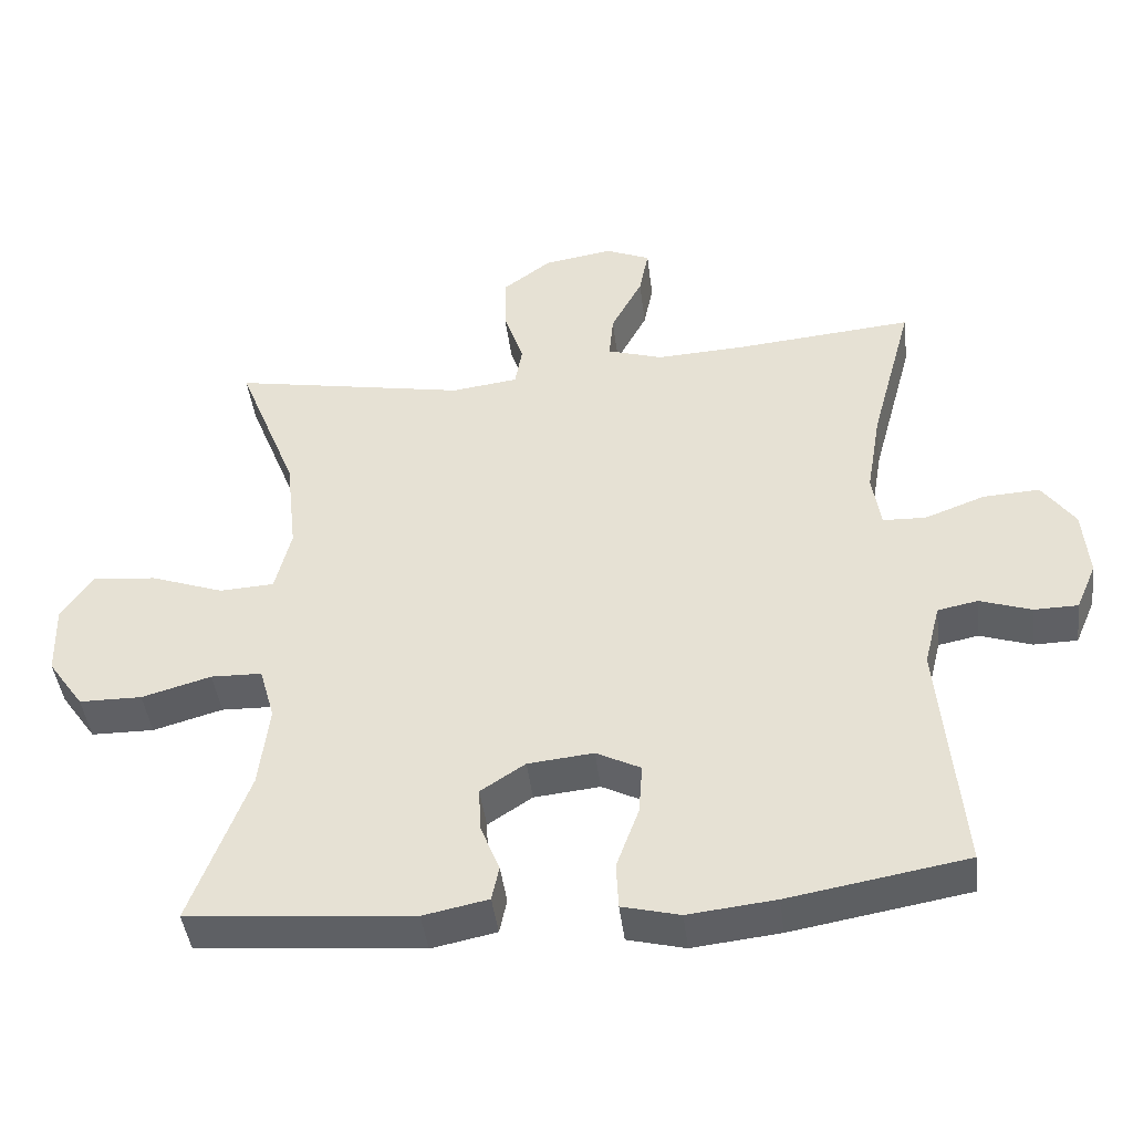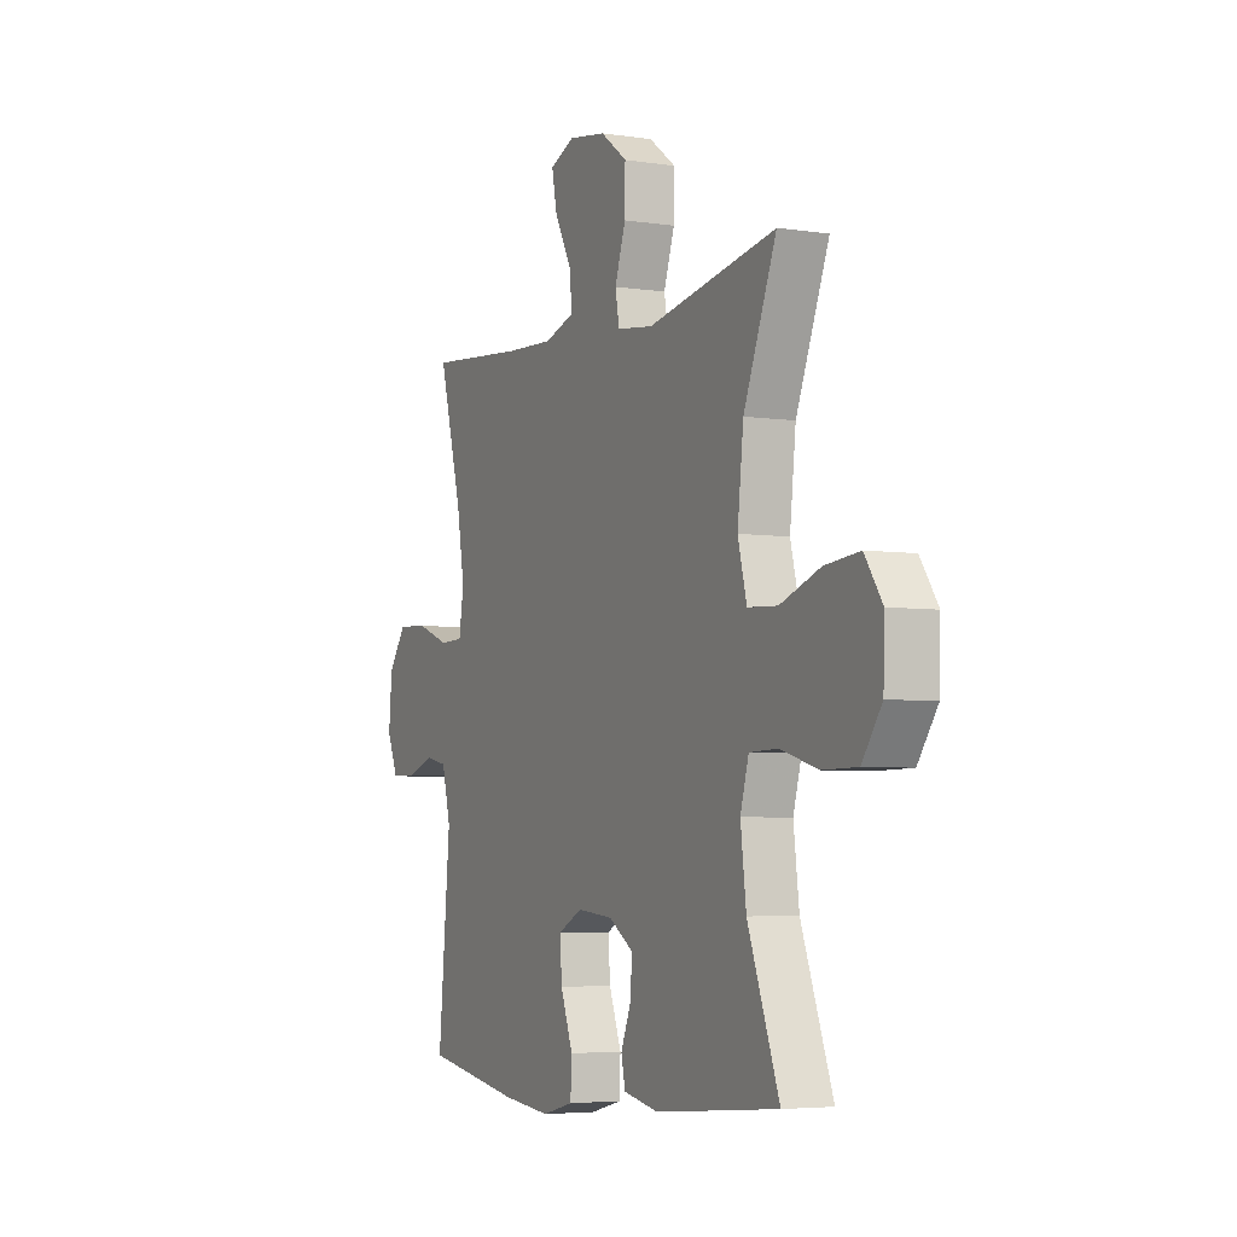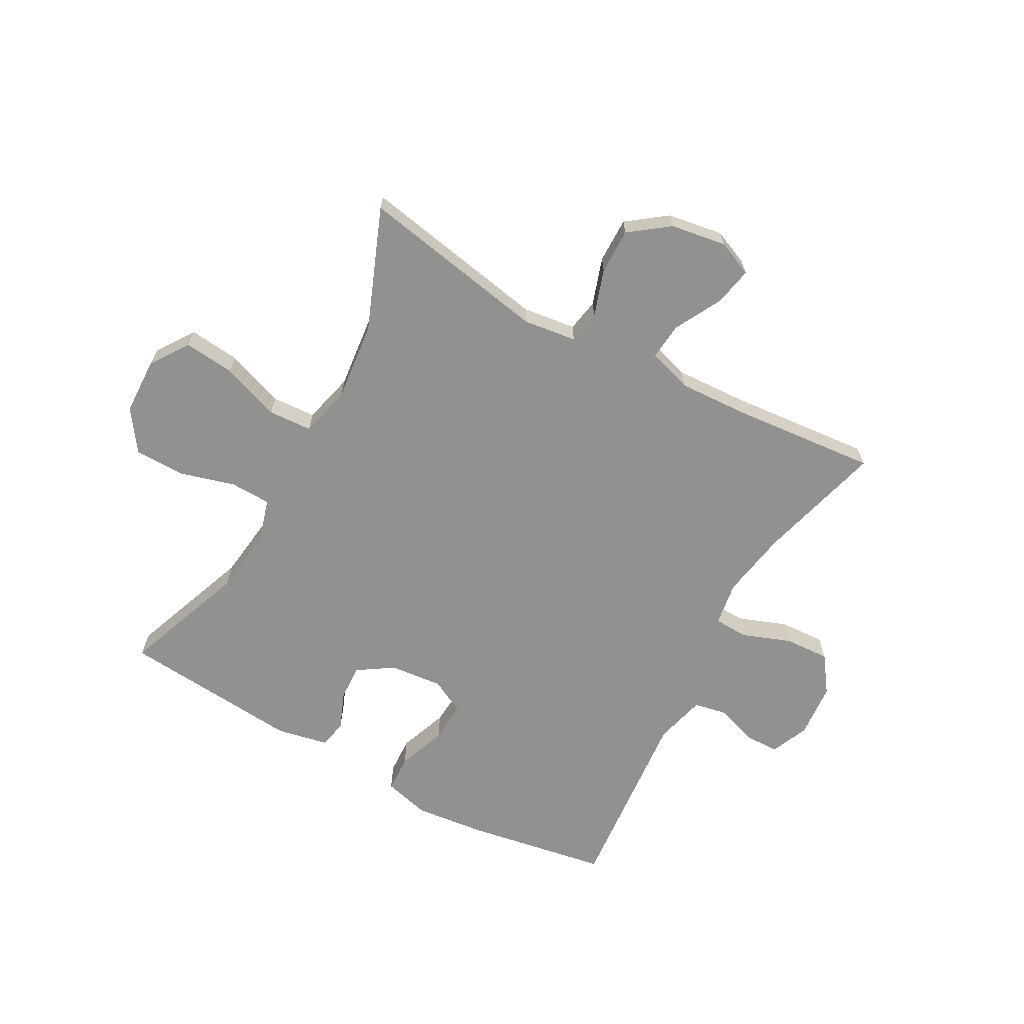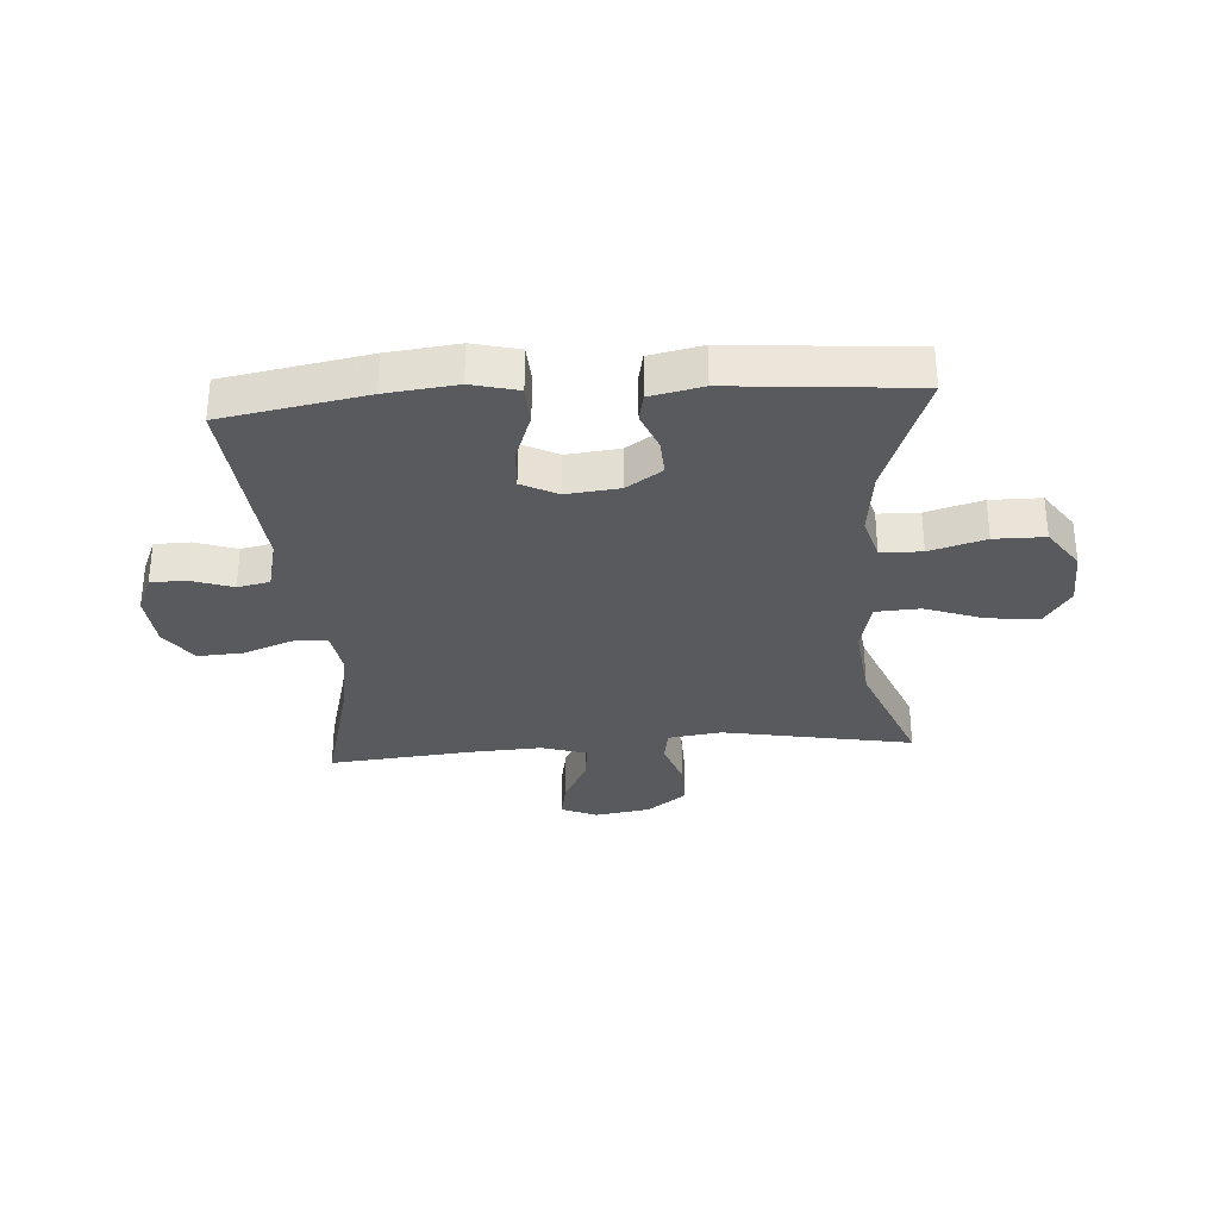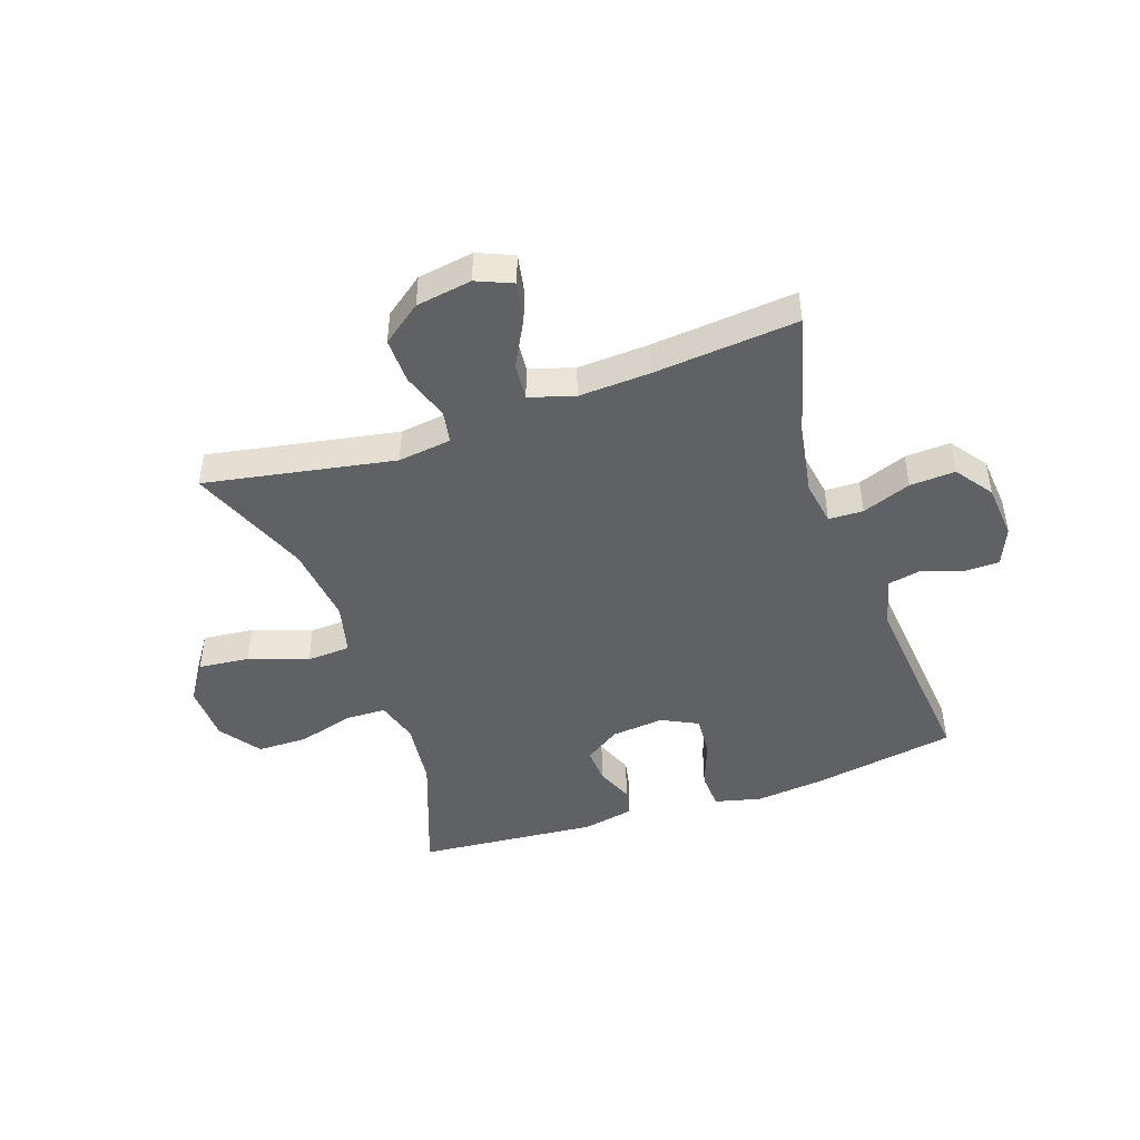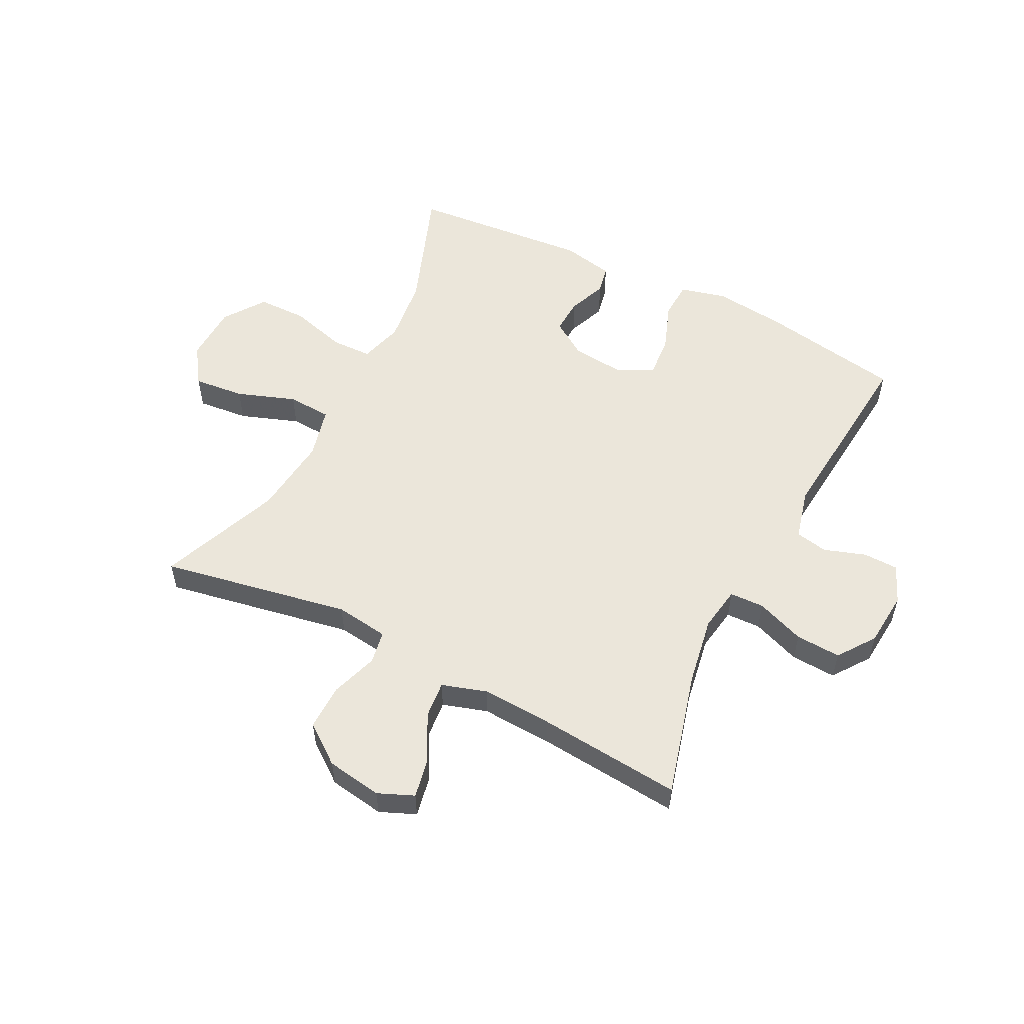
<metadata>
{"format":"obj","ext":"obj","renderer":"f3d","projection":"perspective","resolution":1024,"background":"white","views":[{"elev":-43.8,"azim":7.0,"up":"+Z"},{"elev":-4.8,"azim":-115.9,"up":"+Z"},{"elev":-66.0,"azim":-28.8,"up":"+Y"},{"elev":-31.8,"azim":-175.8,"up":"+Y"},{"elev":-45.7,"azim":19.2,"up":"+Y"},{"elev":54.9,"azim":27.0,"up":"+Y"}]}
</metadata>
<code>
v -0.5 0.07 -0.5
v -0.421 0.07 -0.287
v -0.407 0.07 -0.173
v -0.428 0.07 -0.099
v -0.498 0.07 -0.097
v -0.593 0.07 -0.124
v -0.679 0.07 -0.123
v -0.728 0.07 -0.053
v -0.731 0.07 0.045
v -0.687 0.07 0.11
v -0.6 0.07 0.101
v -0.5 0.07 0.065
v -0.425 0.07 0.069
v -0.403 0.07 0.157
v -0.418 0.07 0.293
v -0.5 0.07 0.5
v -0.177 0.07 0.44
v -0.086 0.07 0.452
v -0.076 0.07 0.508
v -0.103 0.07 0.589
v -0.104 0.07 0.667
v -0.037 0.07 0.717
v 0.058 0.07 0.732
v 0.119 0.07 0.706
v 0.106 0.07 0.64
v 0.063 0.07 0.559
v 0.057 0.07 0.496
v 0.133 0.07 0.472
v 0.255 0.07 0.478
v 0.5 0.07 0.5
v 0.442 0.07 0.285
v 0.422 0.07 0.168
v 0.434 0.07 0.092
v 0.493 0.07 0.09
v 0.576 0.07 0.121
v 0.653 0.07 0.125
v 0.698 0.07 0.062
v 0.706 0.07 -0.032
v 0.678 0.07 -0.097
v 0.618 0.07 -0.098
v 0.547 0.07 -0.074
v 0.492 0.07 -0.085
v 0.47 0.07 -0.172
v 0.5 0.07 -0.5
v 0.256 0.07 -0.542
v 0.136 0.07 -0.555
v 0.057 0.07 -0.535
v 0.054 0.07 -0.471
v 0.085 0.07 -0.387
v 0.09 0.07 -0.317
v 0.029 0.07 -0.286
v -0.061 0.07 -0.295
v -0.122 0.07 -0.335
v -0.119 0.07 -0.396
v -0.093 0.07 -0.461
v -0.103 0.07 -0.509
v -0.192 0.07 -0.527
v -0.5 0 -0.5
v -0.421 0 -0.287
v -0.407 0 -0.173
v -0.428 0 -0.099
v -0.498 0 -0.097
v -0.593 0 -0.124
v -0.679 0 -0.123
v -0.728 0 -0.053
v -0.731 0 0.045
v -0.687 0 0.11
v -0.6 0 0.101
v -0.5 0 0.065
v -0.425 0 0.069
v -0.403 0 0.157
v -0.418 0 0.293
v -0.5 0 0.5
v -0.177 0 0.44
v -0.086 0 0.452
v -0.076 0 0.508
v -0.103 0 0.589
v -0.104 0 0.667
v -0.037 0 0.717
v 0.058 0 0.732
v 0.119 0 0.706
v 0.106 0 0.64
v 0.063 0 0.559
v 0.057 0 0.496
v 0.133 0 0.472
v 0.255 0 0.478
v 0.5 0 0.5
v 0.442 0 0.285
v 0.422 0 0.168
v 0.434 0 0.092
v 0.493 0 0.09
v 0.576 0 0.121
v 0.653 0 0.125
v 0.698 0 0.062
v 0.706 0 -0.032
v 0.678 0 -0.097
v 0.618 0 -0.098
v 0.547 0 -0.074
v 0.492 0 -0.085
v 0.47 0 -0.172
v 0.5 0 -0.5
v 0.256 0 -0.542
v 0.136 0 -0.555
v 0.057 0 -0.535
v 0.054 0 -0.471
v 0.085 0 -0.387
v 0.09 0 -0.317
v 0.029 0 -0.286
v -0.061 0 -0.295
v -0.122 0 -0.335
v -0.119 0 -0.396
v -0.093 0 -0.461
v -0.103 0 -0.509
v -0.192 0 -0.527
f 54 55 56 57
f 53 54 57 1
f 52 53 1 2
f 51 52 2 3
f 46 47 48 49
f 46 49 50
f 43 44 45 46
f 42 43 46 50
f 38 39 40 41
f 38 41 42
f 37 38 42
f 34 35 36 37
f 33 34 37 42
f 29 30 31
f 28 29 31 32
f 27 28 32 33
f 23 24 25 26
f 23 26 27
f 22 23 27
f 19 20 21 22
f 18 19 22 27
f 15 16 17
f 14 15 17 18
f 13 14 18 27
f 9 10 11 12
f 9 12 13
f 8 9 13
f 5 6 7 8
f 4 5 8 13
f 51 3 4 13
f 33 42 50 51
f 13 27 33 51
f 114 113 112 111
f 58 114 111 110
f 59 58 110 109
f 60 59 109 108
f 106 105 104 103
f 107 106 103
f 103 102 101 100
f 107 103 100 99
f 98 97 96 95
f 99 98 95
f 99 95 94
f 94 93 92 91
f 99 94 91 90
f 88 87 86
f 89 88 86 85
f 90 89 85 84
f 83 82 81 80
f 84 83 80
f 84 80 79
f 79 78 77 76
f 84 79 76 75
f 74 73 72
f 75 74 72 71
f 84 75 71 70
f 69 68 67 66
f 70 69 66
f 70 66 65
f 65 64 63 62
f 70 65 62 61
f 70 61 60 108
f 108 107 99 90
f 108 90 84 70
f 1 58 59 2
f 2 59 60 3
f 3 60 61 4
f 4 61 62 5
f 5 62 63 6
f 6 63 64 7
f 7 64 65 8
f 8 65 66 9
f 9 66 67 10
f 10 67 68 11
f 11 68 69 12
f 12 69 70 13
f 13 70 71 14
f 14 71 72 15
f 15 72 73 16
f 16 73 74 17
f 17 74 75 18
f 18 75 76 19
f 19 76 77 20
f 20 77 78 21
f 21 78 79 22
f 22 79 80 23
f 23 80 81 24
f 24 81 82 25
f 25 82 83 26
f 26 83 84 27
f 27 84 85 28
f 28 85 86 29
f 29 86 87 30
f 30 87 88 31
f 31 88 89 32
f 32 89 90 33
f 33 90 91 34
f 34 91 92 35
f 35 92 93 36
f 36 93 94 37
f 37 94 95 38
f 38 95 96 39
f 39 96 97 40
f 40 97 98 41
f 41 98 99 42
f 42 99 100 43
f 43 100 101 44
f 44 101 102 45
f 45 102 103 46
f 46 103 104 47
f 47 104 105 48
f 48 105 106 49
f 49 106 107 50
f 50 107 108 51
f 51 108 109 52
f 52 109 110 53
f 53 110 111 54
f 54 111 112 55
f 55 112 113 56
f 56 113 114 57
f 57 114 58 1

</code>
